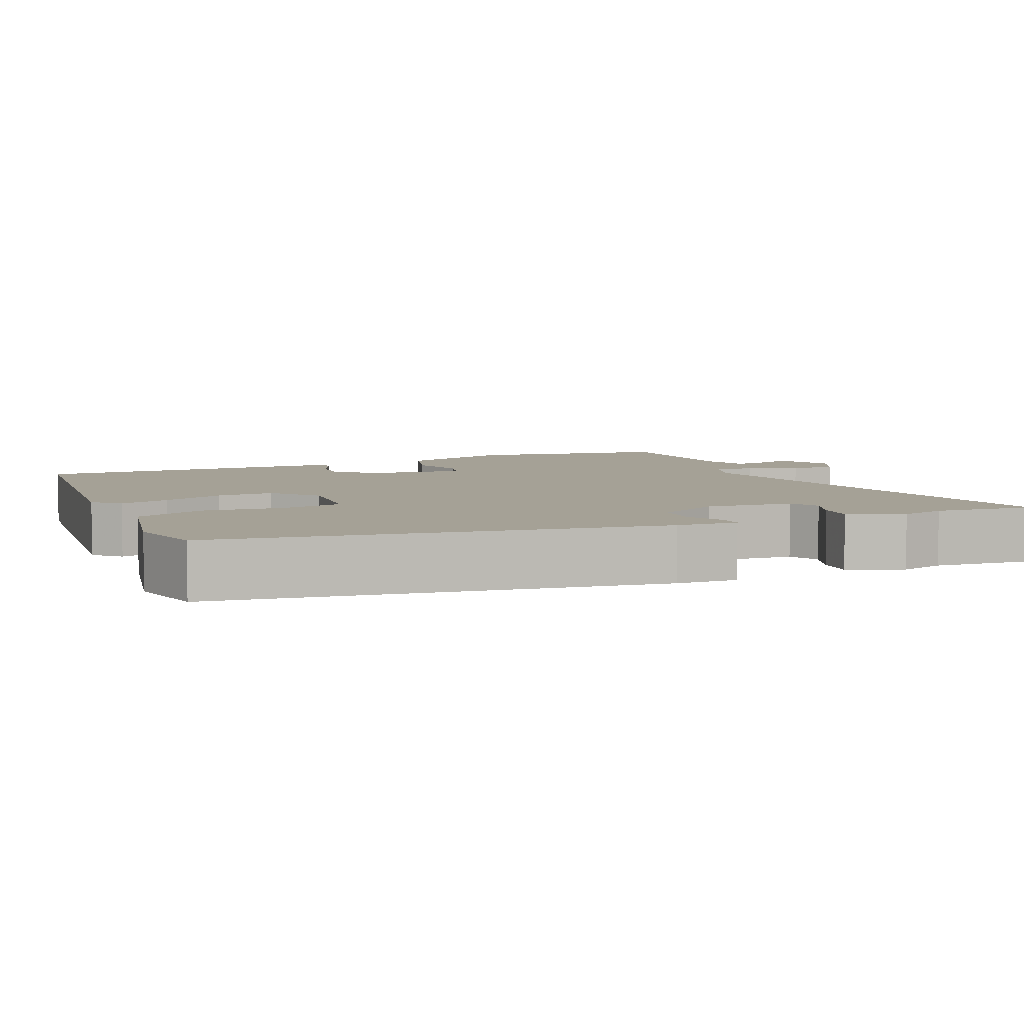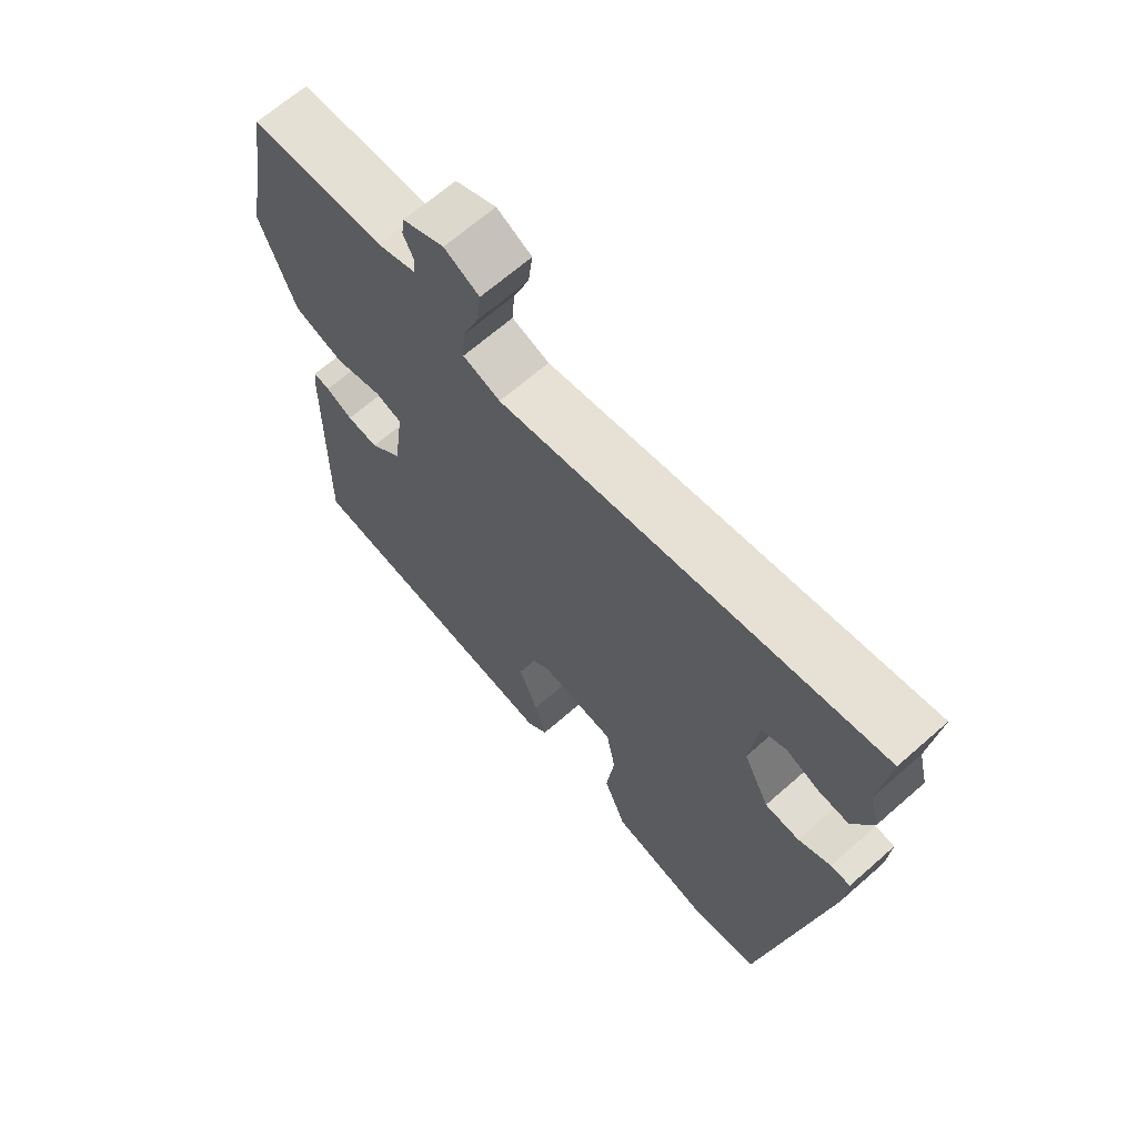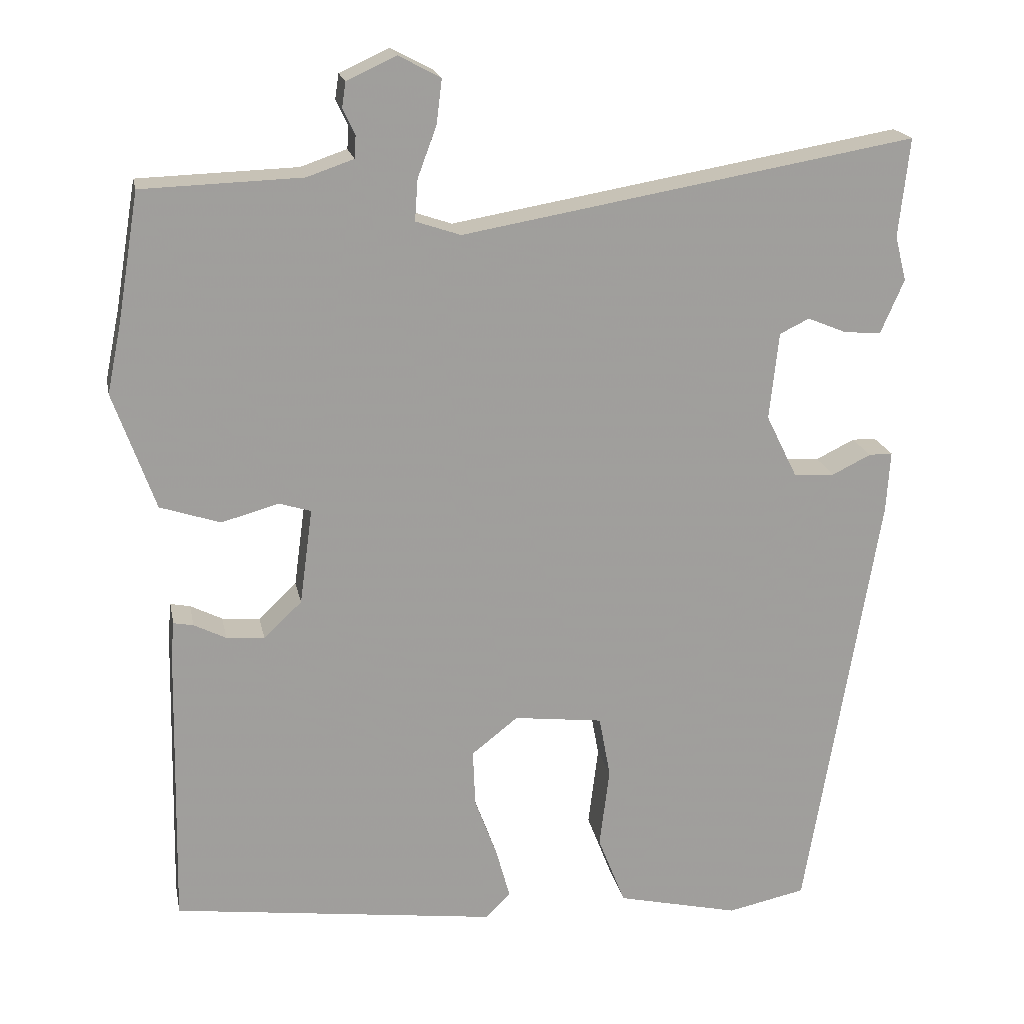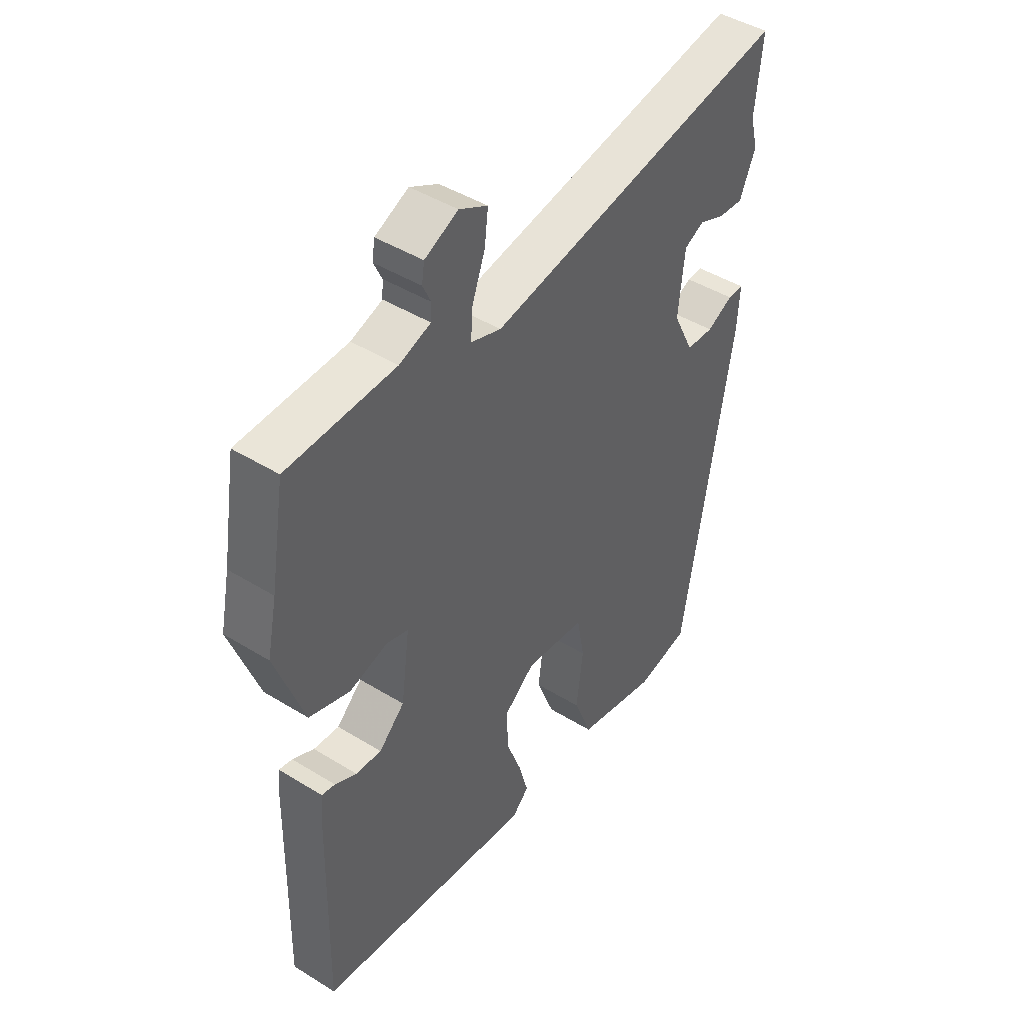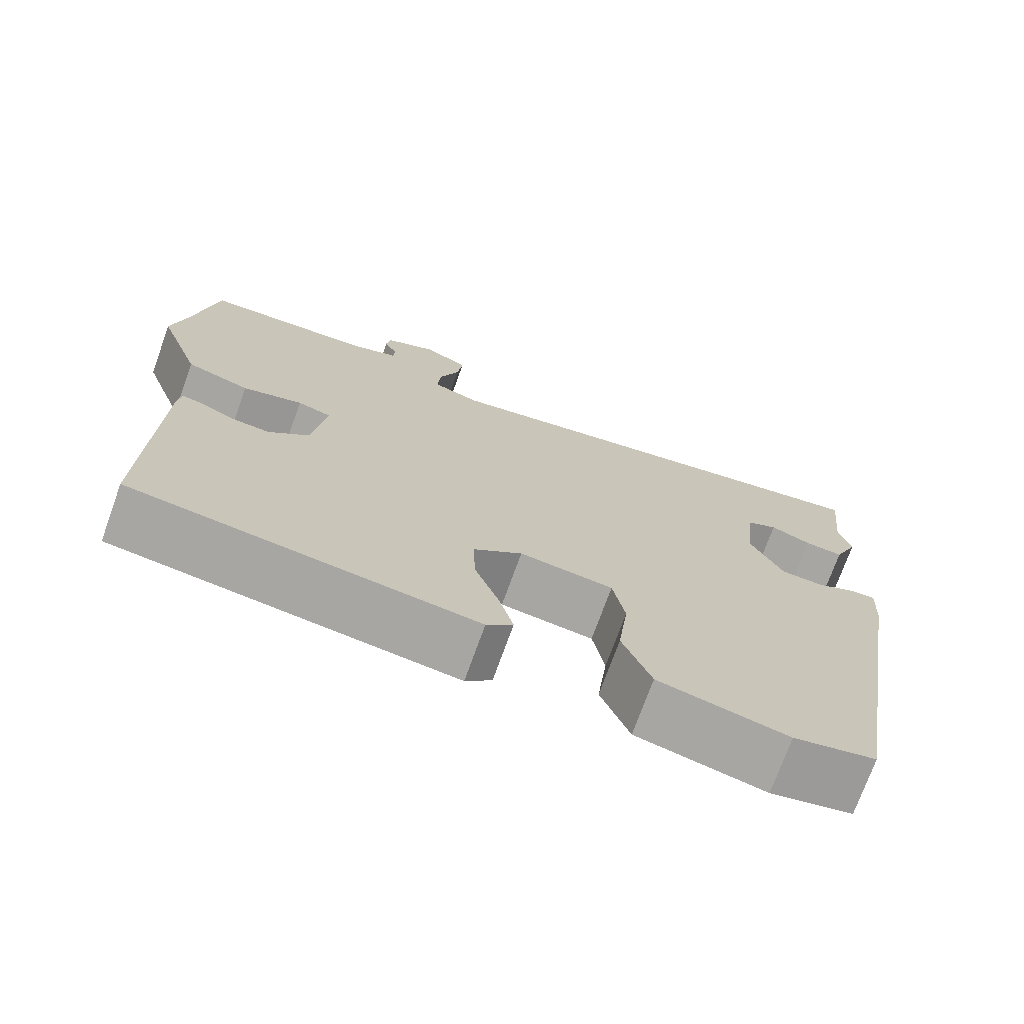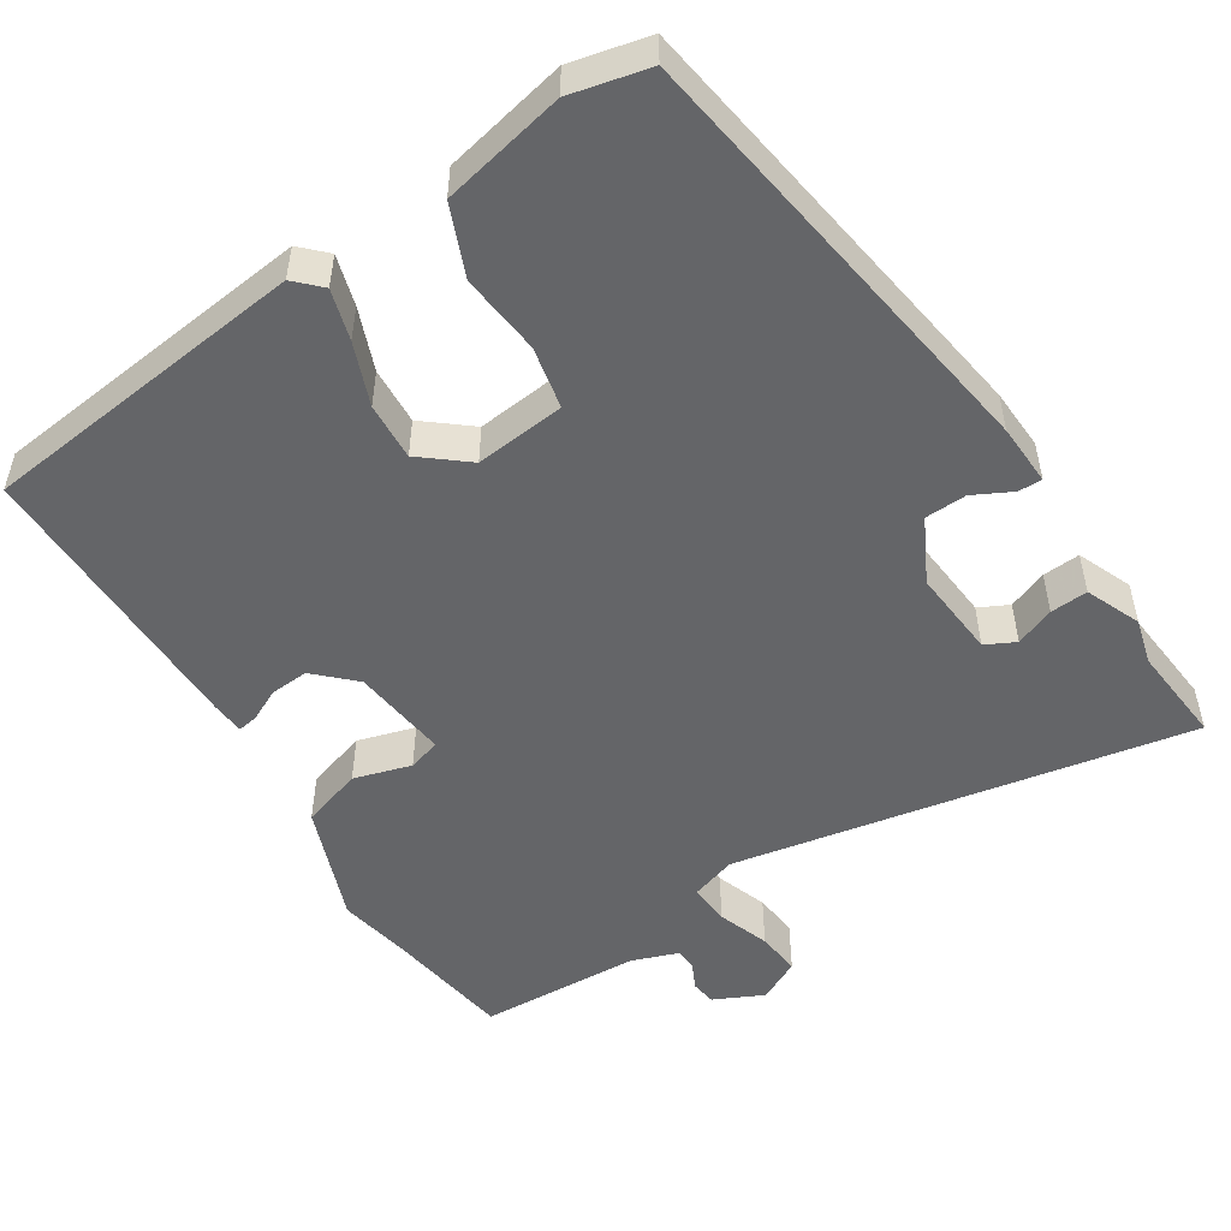
<metadata>
{"format":"obj","ext":"obj","renderer":"f3d","projection":"perspective","resolution":1024,"background":"white","views":[{"elev":6.1,"azim":-114.6,"up":"+Y"},{"elev":67.1,"azim":-131.3,"up":"+Z"},{"elev":19.1,"azim":168.9,"up":"+Z"},{"elev":44.8,"azim":125.7,"up":"+Z"},{"elev":-73.3,"azim":160.2,"up":"+Z"},{"elev":-51.5,"azim":-148.3,"up":"+Y"}]}
</metadata>
<code>
v 0.494 0.07 0.535
v 0.522 0.07 0.368
v 0.541 0.07 0.276
v 0.486 0.07 0.122
v 0.407 0.07 0.096
v 0.332 0.07 0.117
v 0.29 0.07 0.104
v 0.307 0.07 -0.022
v 0.357 0.07 -0.069
v 0.407 0.07 -0.065
v 0.449 0.07 -0.044
v 0.475 0.07 -0.039
v 0.479 0.07 -0.081
v 0.487 0.07 -0.461
v 0.06 0.07 -0.516
v 0.027 0.07 -0.484
v 0.045 0.07 -0.418
v 0.075 0.07 -0.337
v 0.078 0.07 -0.262
v 0.017 0.07 -0.214
v -0.1 0.07 -0.228
v -0.115 0.07 -0.309
v -0.102 0.07 -0.415
v -0.138 0.07 -0.507
v -0.299 0.07 -0.544
v -0.402 0.07 -0.522
v -0.498 0.07 0.054
v -0.503 0.07 0.134
v -0.472 0.07 0.134
v -0.421 0.07 0.109
v -0.367 0.07 0.112
v -0.326 0.07 0.195
v -0.338 0.07 0.31
v -0.377 0.07 0.329
v -0.428 0.07 0.308
v -0.477 0.07 0.304
v -0.508 0.07 0.375
v -0.493 0.07 0.434
v -0.507 0.07 0.564
v 0.089 0.07 0.461
v 0.148 0.07 0.481
v 0.144 0.07 0.535
v 0.119 0.07 0.602
v 0.112 0.07 0.66
v 0.167 0.07 0.689
v 0.232 0.07 0.659
v 0.237 0.07 0.626
v 0.221 0.07 0.592
v 0.223 0.07 0.563
v 0.284 0.07 0.542
v 0.494 0 0.535
v 0.522 0 0.368
v 0.541 0 0.276
v 0.486 0 0.122
v 0.407 0 0.096
v 0.332 0 0.117
v 0.29 0 0.104
v 0.307 0 -0.022
v 0.357 0 -0.069
v 0.407 0 -0.065
v 0.449 0 -0.044
v 0.475 0 -0.039
v 0.479 0 -0.081
v 0.487 0 -0.461
v 0.06 0 -0.516
v 0.027 0 -0.484
v 0.045 0 -0.418
v 0.075 0 -0.337
v 0.078 0 -0.262
v 0.017 0 -0.214
v -0.1 0 -0.228
v -0.115 0 -0.309
v -0.102 0 -0.415
v -0.138 0 -0.507
v -0.299 0 -0.544
v -0.402 0 -0.522
v -0.498 0 0.054
v -0.503 0 0.134
v -0.472 0 0.134
v -0.421 0 0.109
v -0.367 0 0.112
v -0.326 0 0.195
v -0.338 0 0.31
v -0.377 0 0.329
v -0.428 0 0.308
v -0.477 0 0.304
v -0.508 0 0.375
v -0.493 0 0.434
v -0.507 0 0.564
v 0.089 0 0.461
v 0.148 0 0.481
v 0.144 0 0.535
v 0.119 0 0.602
v 0.112 0 0.66
v 0.167 0 0.689
v 0.232 0 0.659
v 0.237 0 0.626
v 0.221 0 0.592
v 0.223 0 0.563
v 0.284 0 0.542
f 46 47 48
f 45 46 48
f 44 45 48
f 43 44 48
f 42 43 48
f 41 42 48 49
f 38 39 40
f 36 37 38 40
f 34 35 36
f 34 36 40
f 33 34 40
f 32 33 40 41
f 28 29 30
f 27 28 30
f 26 27 30
f 25 26 30
f 24 25 30
f 23 24 30
f 22 23 30
f 21 22 30 31
f 31 32 41
f 21 31 41
f 20 21 41
f 16 17 18
f 15 16 18
f 14 15 18
f 13 14 18
f 12 13 18
f 11 12 18
f 10 11 18
f 9 10 18 19
f 8 9 19 20
f 4 5 6
f 3 4 6
f 2 3 6
f 2 6 7
f 1 2 7
f 50 1 7
f 49 50 7
f 20 41 49
f 8 20 49
f 7 8 49
f 98 97 96
f 98 96 95
f 98 95 94
f 98 94 93
f 98 93 92
f 99 98 92 91
f 90 89 88
f 90 88 87 86
f 86 85 84
f 90 86 84
f 90 84 83
f 91 90 83 82
f 80 79 78
f 80 78 77
f 80 77 76
f 80 76 75
f 80 75 74
f 80 74 73
f 80 73 72
f 81 80 72 71
f 91 82 81
f 91 81 71
f 91 71 70
f 68 67 66
f 68 66 65
f 68 65 64
f 68 64 63
f 68 63 62
f 68 62 61
f 68 61 60
f 69 68 60 59
f 70 69 59 58
f 56 55 54
f 56 54 53
f 56 53 52
f 57 56 52
f 57 52 51
f 57 51 100
f 57 100 99
f 99 91 70
f 99 70 58
f 99 58 57
f 1 51 52 2
f 2 52 53 3
f 3 53 54 4
f 4 54 55 5
f 5 55 56 6
f 6 56 57 7
f 7 57 58 8
f 8 58 59 9
f 9 59 60 10
f 10 60 61 11
f 11 61 62 12
f 12 62 63 13
f 13 63 64 14
f 14 64 65 15
f 15 65 66 16
f 16 66 67 17
f 17 67 68 18
f 18 68 69 19
f 19 69 70 20
f 20 70 71 21
f 21 71 72 22
f 22 72 73 23
f 23 73 74 24
f 24 74 75 25
f 25 75 76 26
f 26 76 77 27
f 27 77 78 28
f 28 78 79 29
f 29 79 80 30
f 30 80 81 31
f 31 81 82 32
f 32 82 83 33
f 33 83 84 34
f 34 84 85 35
f 35 85 86 36
f 36 86 87 37
f 37 87 88 38
f 38 88 89 39
f 39 89 90 40
f 40 90 91 41
f 41 91 92 42
f 42 92 93 43
f 43 93 94 44
f 44 94 95 45
f 45 95 96 46
f 46 96 97 47
f 47 97 98 48
f 48 98 99 49
f 49 99 100 50
f 50 100 51 1

</code>
